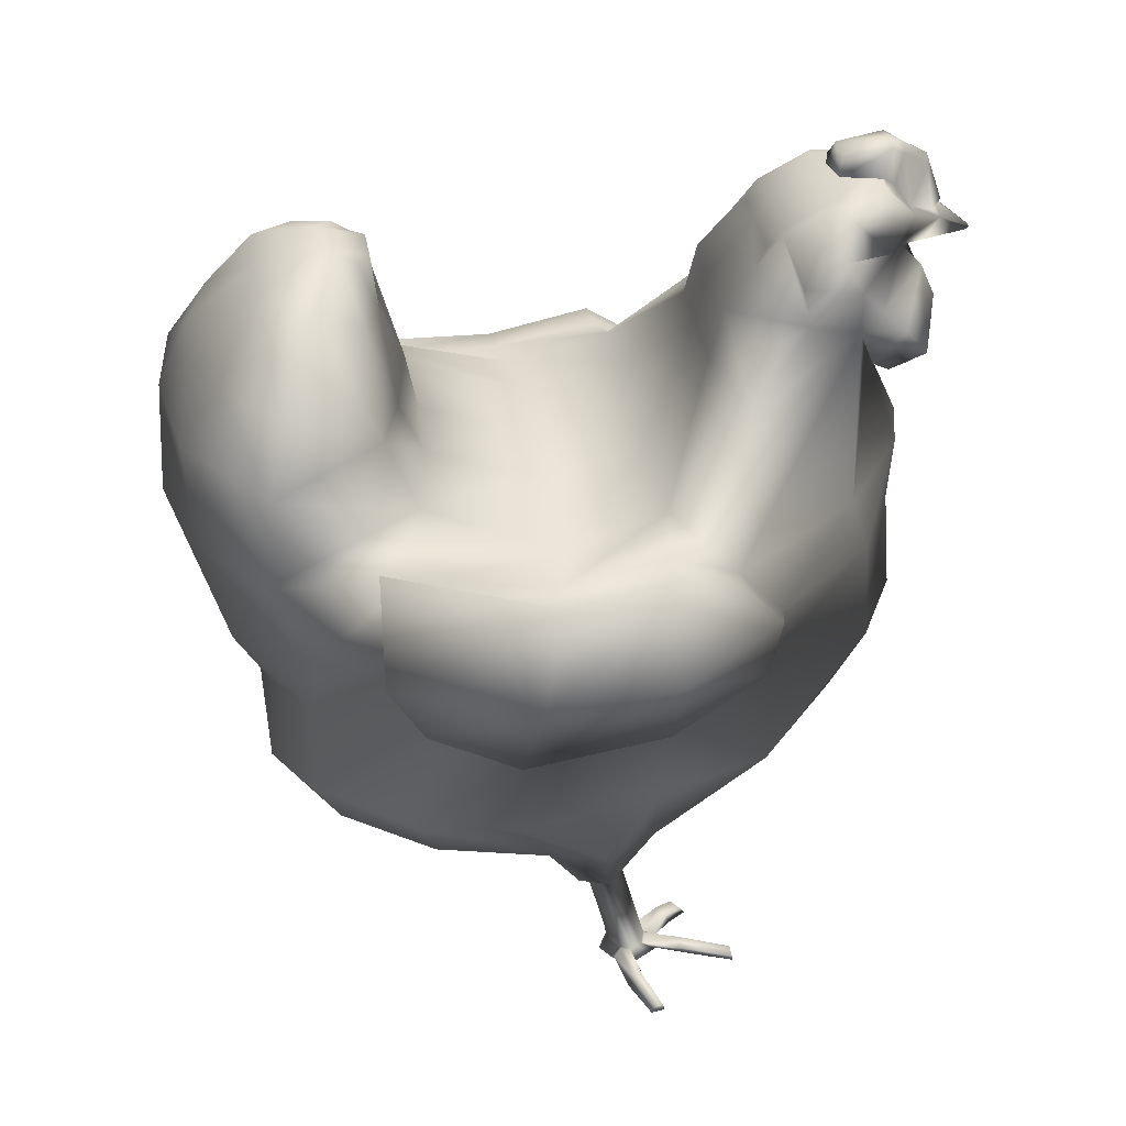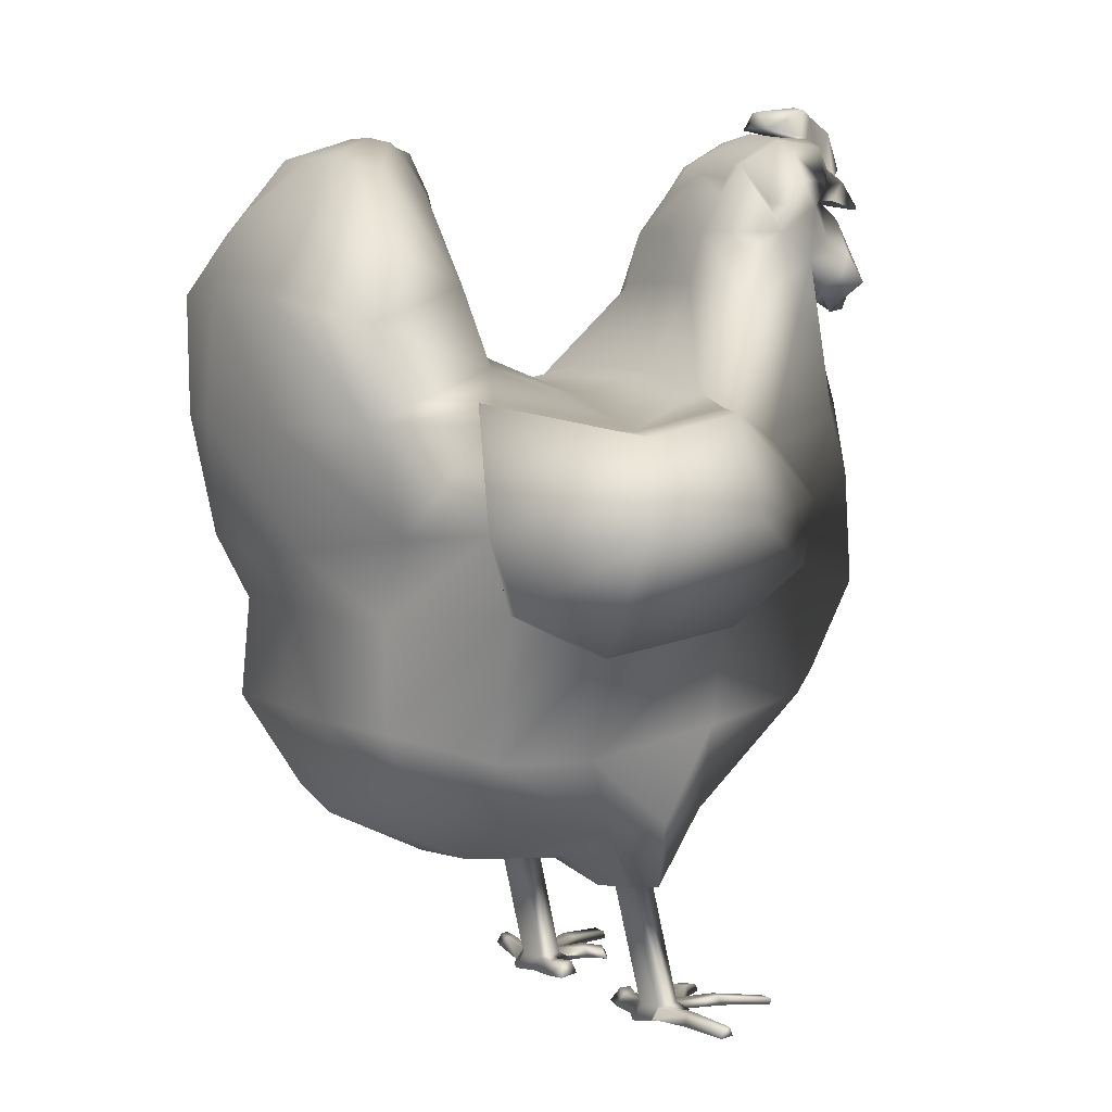
<metadata>
{"format":"obj","ext":"obj","renderer":"f3d","projection":"perspective","resolution":1024,"background":"white","views":[{"elev":40.4,"azim":169.6,"up":"+Y"},{"elev":6.6,"azim":147.4,"up":"+Y"}]}
</metadata>
<code>
v  -6.965 15.17 17.47
v  -5.787 13.71 14.23
v  -2.266 10.3 15.54
v  -2.266 12.22 18.99
v  -9.366 40.02 15.85
v  -7.162 39.27 16.12
v  -5.859 40.05 13.84
v  -7.257 41.89 13.58
v  -7.485 17.54 19.92
v  -11.78 17.81 15.59
v  13.18 14.76 17.35
v  13.78 13.31 14.09
v  16.18 17.77 15.54
v  14.37 17.34 17.85
v  3.087 11.64 18.99
v  8.711 12.75 18.57
v  9.68 15.8 19.92
v  4.969 15.58 20.61
v  0.4086 11.93 19.99
v  -1.829 16.63 20.61
v  10.26 43.57 12.46
v  11.05 44.02 12.69
v  11.83 44.25 12
v  9.665 43.59 12.01
v  -7.217 23.82 19.92
v  -7.767 27.04 19.92
v  -12.51 27.93 17.24
v  -12.89 22.48 17.24
v  -14.44 27.93 13.63
v  -14.98 22.48 13.63
v  9.147 22.57 20.82
v  10.95 26.29 21.3
v  4.149 25.89 23.91
v  4.771 20.4 21.52
v  -2.278 26.5 23.91
v  -2.344 21.31 21.52
v  14.14 22.35 17.47
v  13.85 26.22 18.92
v  10.05 26.31 19.92
v  9.021 22.6 19.92
v  -12.89 17.98 13.63
v  4.645 20.32 20.61
v  -2.47 21.24 20.61
v  -5.616 29.58 19.92
v  -6.618 36.55 16.91
v  -12.02 38.67 14.86
v  -11.59 30.81 17.24
v  -12.76 36.96 13.61
v  -14.6 31.33 13.63
v  9.89 31.23 19.92
v  8.631 33.73 17.63
v  2.396 31.07 18.64
v  2.699 30.67 20.61
v  -2.534 32.43 18.29
v  -2.346 31.62 20.61
v  15.78 31.39 19.15
v  15.19 35.81 18.62
v  -17.79 41.34 11.28
v  -17.78 41.34 11.35
v  -17.89 41.44 11.29
v  -17.82 41.35 11.23
v  14.46 39.31 17.89
v  10.02 37.49 17.42
v  10.81 32.21 20.17
v  2.825 30.48 21.95
v  -2.22 31.43 21.95
v  -7.641 27.11 20.81
v  -7.091 23.89 20.81
v  -5.49 29.65 20.81
v  -3.66 11.57 12.97
v  -3.865 11.64 11.15
v  -2.269 10.11 11.15
v  -2.266 10.24 13.27
v  -5.642 40.04 11.15
v  -7.144 42.27 11.15
v  13.77 12.47 11.15
v  16.18 17.89 11.15
v  11.83 44.25 11.15
v  9.665 43.59 11.15
v  -14.44 27.93 11.15
v  -15.39 22.48 11.15
v  -13.07 17.98 11.15
v  -12.76 36.96 11.15
v  -15.27 31.33 11.15
v  -17.89 41.47 11.15
v  -17.83 41.35 11.16
v  8.711 10.41 15.54
v  3.087 9.805 15.54
v  -1.629 1.566 16.64
v  -1.658 1.627 18.09
v  -2.855 1.71 17.5
v  -3.131 1.701 16.65
v  17.43 25.64 15.54
v  15.73 22.45 15.54
v  18.74 36.98 15.54
v  18.66 31.39 15.54
v  16.75 39.87 15.18
v  0.008 1.42 16.65
v  -0.5052 1.5 17.5
v  -5.258 37.51 13.78
v  -5.258 37.51 11.15
v  -2.246 33.25 14.49
v  -2.246 33.25 11.15
v  2.396 32.23 14.99
v  2.664 32.35 11.15
v  7.949 34.45 14.44
v  7.738 34.45 11.15
v  9.079 37.5 14.92
v  8.278 37.5 11.15
v  14.58 43.26 13.43
v  12.76 42.7 15.04
v  17.77 40.76 11.15
v  14.58 43.24 11.15
v  10.28 41.65 14.61
v  9.517 41.71 13.46
v  -11.79 41.32 15.5
v  -12.94 39.89 14.98
v  -9.14 41.53 15.04
v  -8.453 43.43 13.58
v  -10.88 44.73 13.58
v  -10.9 42.85 15.33
v  -8.408 43.46 13.19
v  -8.453 43.81 11.15
v  -10.88 45.11 11.15
v  -10.86 44.78 13.19
v  -15.37 36.06 12.58
v  -14.85 36.14 13.91
v  -15.46 36.84 13.56
v  -15.71 36.7 12.24
v  -7.847 42.69 13.19
v  -7.749 43.01 11.15
v  -14.79 43.3 12.66
v  -14.23 42.38 13.16
v  -13.12 42.58 14.54
v  -13.47 44.44 13.58
v  -14.32 41.71 12.59
v  -13.2 39.55 13.2
v  -14.62 41.72 12.15
v  -14.5 41.78 11.15
v  -13.54 39.39 11.15
v  -15.94 37.59 12.8
v  -16.03 37.46 12.3
v  -5.78 13.48 11.15
v  -1.544 1.504 15.26
v  -2.9 1.639 15.62
v  8.711 9.982 11.15
v  18.04 25.22 11.15
v  15.73 22.45 11.15
v  19.39 37.32 11.15
v  19.81 31.39 11.15
v  -0.5438 1.431 15.68
v  9.517 41.71 11.15
v  -14.37 46.22 11.15
v  -14.25 46.04 11.84
v  -13.72 46.37 11.99
v  -13.74 46.54 11.15
v  -13.17 44.97 11.15
v  -13.26 44.85 12.71
v  -15.39 41.72 12.36
v  -15.5 41.72 12.31
v  -16.12 42.74 12.24
v  -15.41 45.23 11.9
v  -15.54 45.51 11.15
v  -16.2 43.65 11.15
v  -16.21 43.39 11.73
v  -15.65 41.77 11.84
v  -15.75 41.76 11.15
v  -16.12 43.03 11.15
v  -13.83 44.33 12.56
v  -13.4 44.99 11.15
v  -13.37 45 12.2
v  -15.87 42.87 11.78
v  -15.87 43.15 11.15
v  -14.73 43.34 12
v  -13.93 44.48 11.93
v  -11.24 45.34 12.2
v  -10.9 45.43 11.15
v  -11.3 46.25 11.15
v  -11.47 46.19 11.73
v  -12.66 37.01 15
v  -13.16 36.6 13.73
v  -14.04 38.93 15.37
v  -15.22 40.74 12.95
v  -15.28 40.28 12.33
v  -13.53 38.51 13.3
v  -14.46 36.01 13.48
v  -13.69 36.04 14.27
v  -15.09 37.53 15.32
v  -15.86 39.23 13.19
v  -15.77 38.98 12.33
v  -15.29 37.13 12.43
v  -0.1035 8.555 18.69
v  1.437 8.665 18.21
v  -1.197 8.969 17.79
v  -1.751 8.605 16.56
v  1.994 8.48 16.55
v  -1.274 8.809 15
v  5.601 9.725 11.15
v  5.515 9.889 13.33
v  3.087 9.664 13.4
v  3.087 9.29 11.15
v  1.359 8.387 14.71
v  0.1784 8.878 13.33
v  0.1768 8.739 11.15
v  -0.0603 8.412 14.36
v  -0.0837 8.409 17.61
v  0.5168 8.557 17.32
v  -0.5903 8.746 17.33
v  -0.9072 8.434 16.55
v  -0.6564 8.584 15.61
v  -0.0621 8.337 15.45
v  0.4503 8.336 15.66
v  0.9649 8.371 16.54
v  -1.55 2.203 17.71
v  -0.9916 2.142 17.42
v  -2.117 2.243 17.43
v  -2.372 2.234 16.64
v  -2.163 2.179 15.71
v  -1.531 2.115 15.54
v  -1.026 2.079 15.76
v  -0.5207 2.068 16.64
v  -2.072 1.891 21.44
v  -2.409 1.917 21.43
v  -2.546 1.493 21.48
v  -1.833 1.438 21.52
v  -6.689 2.059 19.07
v  -6.726 2.029 18.32
v  -6.768 1.666 18.2
v  -6.729 1.698 19
v  -4.687 2.216 15.41
v  -4.264 2.164 14.77
v  -4.439 1.743 14.53
v  -4.91 1.799 15.35
v  -1.744 2.189 13.88
v  -1.208 2.152 13.76
v  -0.855 1.504 13.43
v  -1.917 1.577 13.65
v  -1.48 2.134 17.71
v  -0.9996 2.081 17.46
v  -1.566 1.678 18.01
v  -0.6149 1.573 17.52
v  -1.671 2.286 19.45
v  -1.216 2.233 19.52
v  -1.878 1.83 19.65
v  -0.979 1.725 19.79
v  -2.446 2.174 16.68
v  -2.213 2.182 17.39
v  -3.033 1.762 16.69
v  -2.784 1.77 17.45
v  -4.223 2.333 17.5
v  -4.019 2.358 18.22
v  -4.59 1.844 17.45
v  -4.372 1.871 18.22
v  -2.252 2.122 15.78
v  -2.446 2.174 16.56
v  -2.959 1.701 15.6
v  -3.04 1.749 16.56
v  -3.404 2.341 15.2
v  -3.719 2.405 15.9
v  -3.659 1.77 15.08
v  -3.948 1.877 15.96
v  -0.8937 2.12 14.63
v  -1.394 2.157 14.79
v  -0.5869 1.473 14.28
v  -1.577 1.546 14.59
v  -17.83 41.35 11.15
v  -17.89 41.46 11.15
v  -6.965 15.17 4.838
v  -2.266 12.22 3.32
v  -2.266 10.3 6.769
v  -5.787 13.71 8.072
v  -9.366 40.02 6.455
v  -7.257 41.89 8.724
v  -5.859 40.05 8.463
v  -7.162 39.27 6.186
v  -11.78 17.81 6.718
v  -7.485 17.54 2.389
v  13.18 14.76 4.957
v  14.37 17.34 4.456
v  16.18 17.77 6.769
v  13.77 13.31 8.217
v  3.087 11.64 3.32
v  4.969 15.58 1.692
v  9.68 15.8 2.389
v  8.711 12.75 3.731
v  -1.829 16.63 1.692
v  0.4086 11.93 2.317
v  10.26 43.57 9.841
v  9.665 43.59 10.29
v  11.83 44.25 10.3
v  11.05 44.02 9.616
v  -7.217 23.91 2.389
v  -12.89 22.48 5.063
v  -12.51 27.93 5.063
v  -7.767 27.13 2.389
v  -14.98 22.48 8.672
v  -14.44 27.93 8.672
v  9.147 22.67 1.483
v  4.771 20.49 0.7865
v  4.149 25.98 -1.607
v  10.95 26.38 1.008
v  -2.344 21.4 0.7865
v  -2.278 26.59 -1.607
v  14.14 22.35 4.834
v  9.021 22.6 2.389
v  10.05 26.31 2.389
v  13.85 26.22 3.382
v  -12.89 17.98 8.672
v  4.645 20.42 1.692
v  -2.47 21.33 1.692
v  -5.616 29.67 2.389
v  -11.59 30.81 5.063
v  -12.02 38.67 7.443
v  -6.618 36.55 5.396
v  -14.6 31.33 8.672
v  -12.76 36.96 8.695
v  9.89 31.33 2.389
v  2.699 30.77 1.692
v  2.396 31.07 3.668
v  8.631 33.73 4.675
v  -2.346 31.72 1.692
v  -2.534 32.43 4.014
v  15.78 31.39 3.158
v  15.19 35.81 3.682
v  -17.79 41.34 11.03
v  -17.82 41.35 11.07
v  -17.89 41.44 11.02
v  -17.78 41.34 10.96
v  10.02 37.49 4.883
v  14.46 39.31 4.418
v  2.825 30.58 0.3578
v  10.81 32.31 2.133
v  -2.22 31.53 0.3578
v  -7.091 23.98 1.494
v  -7.641 27.2 1.494
v  -5.49 29.75 1.494
v  -3.66 11.57 9.331
v  -2.266 10.24 9.038
v  -17.83 41.35 11.14
v  8.711 10.41 6.769
v  3.087 9.805 6.769
v  -1.629 1.566 5.669
v  -3.131 1.701 5.654
v  -2.855 1.71 4.811
v  -1.658 1.627 4.211
v  17.43 25.64 6.769
v  15.73 22.45 6.769
v  18.74 36.98 6.769
v  18.66 31.39 6.769
v  16.75 39.87 7.129
v  0.008 1.42 5.659
v  -0.5052 1.5 4.81
v  -5.258 37.51 8.526
v  -2.246 33.25 7.814
v  2.396 32.23 7.314
v  7.949 34.45 7.869
v  9.079 37.5 7.385
v  12.76 42.7 7.269
v  14.58 43.26 8.875
v  9.517 41.71 8.847
v  10.28 41.65 7.691
v  -12.94 39.89 7.324
v  -11.79 41.32 6.807
v  -9.14 41.53 7.263
v  -10.9 42.85 6.98
v  -10.88 44.73 8.724
v  -8.453 43.43 8.724
v  -8.408 43.46 9.113
v  -10.86 44.78 9.112
v  -15.37 36.06 9.722
v  -15.71 36.7 10.06
v  -15.46 36.84 8.749
v  -14.85 36.14 8.393
v  -7.847 42.69 9.113
v  -14.79 43.3 9.641
v  -13.47 44.44 8.724
v  -13.12 42.58 7.77
v  -14.23 42.38 9.149
v  -14.32 41.71 9.712
v  -13.2 39.55 9.108
v  -14.62 41.72 10.15
v  -16.03 37.46 10
v  -15.94 37.59 9.506
v  -1.544 1.504 7.046
v  -2.9 1.639 6.686
v  -0.5438 1.431 6.622
v  -13.72 46.37 10.32
v  -14.25 46.04 10.47
v  -13.26 44.85 9.594
v  -15.5 41.72 9.999
v  -15.39 41.72 9.944
v  -16.12 42.74 10.07
v  -15.41 45.23 10.4
v  -16.21 43.39 10.57
v  -15.65 41.77 10.47
v  -13.83 44.33 9.748
v  -13.37 45 10.11
v  -15.87 42.87 10.52
v  -14.73 43.34 10.31
v  -13.93 44.48 10.37
v  -11.24 45.34 10.11
v  -11.47 46.19 10.58
v  -13.16 36.6 8.578
v  -12.66 37.01 7.311
v  -14.04 38.93 6.932
v  -15.22 40.74 9.356
v  -15.28 40.28 9.975
v  -13.53 38.51 9.009
v  -14.46 36.01 8.83
v  -13.69 36.04 8.035
v  -15.09 37.53 6.99
v  -15.86 39.23 9.12
v  -15.77 38.98 9.971
v  -15.29 37.13 9.879
v  1.437 8.665 4.098
v  -0.1035 8.555 3.616
v  -1.197 8.969 4.517
v  -1.751 8.605 5.746
v  1.994 8.48 5.755
v  -1.274 8.809 7.308
v  5.515 9.889 8.976
v  3.087 9.664 8.906
v  1.359 8.387 7.597
v  0.1784 8.878 8.978
v  -0.0603 8.412 7.946
v  0.5168 8.557 4.984
v  -0.0837 8.409 4.692
v  -0.5903 8.746 4.979
v  -0.9072 8.434 5.758
v  -0.6564 8.584 6.692
v  -0.0621 8.337 6.858
v  0.4503 8.336 6.644
v  0.9649 8.371 5.762
v  -0.9916 2.142 4.887
v  -1.55 2.203 4.597
v  -2.117 2.243 4.88
v  -2.372 2.234 5.662
v  -2.163 2.179 6.595
v  -1.531 2.115 6.762
v  -1.026 2.079 6.548
v  -0.5207 2.068 5.666
v  -2.072 1.891 0.8617
v  -1.833 1.438 0.7871
v  -2.546 1.493 0.8212
v  -2.409 1.917 0.8778
v  -6.689 2.059 3.236
v  -6.729 1.698 3.309
v  -6.768 1.666 4.105
v  -6.726 2.029 3.981
v  -4.687 2.216 6.892
v  -4.91 1.799 6.959
v  -4.439 1.743 7.78
v  -4.264 2.164 7.54
v  -1.744 2.189 8.428
v  -1.917 1.577 8.654
v  -0.855 1.504 8.88
v  -1.208 2.152 8.543
v  -0.9996 2.081 4.848
v  -1.48 2.134 4.598
v  -1.566 1.678 4.293
v  -0.6149 1.573 4.788
v  -1.216 2.233 2.783
v  -1.671 2.286 2.854
v  -1.878 1.83 2.654
v  -0.979 1.725 2.513
v  -2.213 2.182 4.911
v  -2.446 2.174 5.623
v  -3.033 1.762 5.617
v  -2.784 1.77 4.857
v  -4.019 2.358 4.091
v  -4.223 2.333 4.809
v  -4.59 1.844 4.854
v  -4.372 1.871 4.087
v  -2.446 2.174 5.746
v  -2.252 2.122 6.522
v  -2.959 1.701 6.71
v  -3.04 1.749 5.741
v  -3.719 2.405 6.402
v  -3.404 2.341 7.109
v  -3.659 1.77 7.228
v  -3.948 1.877 6.342
v  -1.394 2.157 7.518
v  -0.8937 2.12 7.671
v  -0.5869 1.473 8.022
v  -1.577 1.546 7.718
o gallina
g gallina
f 1 2 3 4
f 5 6 7 8
f 1 4 9 10
f 11 12 13 14
f 15 16 17 18
f 4 19 20 9
f 21 22 23 24
f 16 11 14 17
f 25 26 27 28
f 28 27 29 30
f 31 32 33 34
f 34 33 35 36
f 37 38 39 40
f 9 25 28 10
f 10 28 30 41
f 17 40 42 18
f 18 42 43 20
f 14 37 40 17
f 44 45 46 47
f 47 46 48 49
f 50 51 52 53
f 53 52 54 55
f 56 57 51 50
f 45 6 5 46
f 58 59 60 61
f 57 62 63 51
f 26 44 47 27
f 27 47 49 29
f 32 64 65 33
f 33 65 66 35
f 38 56 50 39
f 19 15 18 20
f 35 67 68 36
f 43 25 9 20
f 54 45 44 55
f 66 69 67 35
f 70 71 72 73
f 7 74 75 8
f 12 76 77 13
f 23 78 79 24
f 29 80 81 30
f 30 81 82 41
f 48 83 84 49
f 60 85 86 61
f 49 84 80 29
f 2 1 10 41
f 87 16 15 88
f 89 90 91 92
f 12 11 16 87
f 93 38 37 94
f 94 37 14 13
f 95 57 56 96
f 97 62 57 95
f 96 56 38 93
f 98 99 90 89
f 100 101 74 7
f 102 103 101 100
f 104 105 103 102
f 106 107 105 104
f 108 109 107 106
f 7 6 45 100
f 100 45 54 102
f 102 54 52 104
f 104 52 51 106
f 106 51 63 108
f 62 97 110 111
f 97 112 113 110
f 108 63 114 115
f 63 62 111 114
f 111 110 23 22
f 110 113 78 23
f 115 114 21 24
f 114 111 22 21
f 46 5 116 117
f 118 119 120 121
f 122 123 124 125
f 126 127 128 129
f 130 131 123 122
f 132 133 134 135
f 133 116 121 134
f 5 8 119 118
f 116 133 136 117
f 120 135 134 121
f 137 138 139 140
f 128 141 142 129
f 116 5 118 121
f 26 25 68 67
f 25 43 36 68
f 43 42 34 36
f 42 40 31 34
f 40 39 32 31
f 39 50 64 32
f 50 53 65 64
f 53 55 66 65
f 55 44 69 66
f 44 26 67 69
f 143 2 41 82
f 144 89 92 145
f 76 12 87 146
f 147 93 94 148
f 148 94 13 77
f 149 95 96 150
f 112 97 95 149
f 150 96 93 147
f 151 98 89 144
f 109 108 115 152
f 152 115 24 79
f 83 48 137 140
f 153 154 155 156
f 157 158 125 124
f 136 133 159 160
f 133 132 161 159
f 162 163 164 165
f 139 138 166 167
f 138 136 160 166
f 159 59 58 160
f 161 60 59 159
f 168 85 60 161
f 166 61 86 167
f 160 58 61 166
f 8 75 131 130
f 163 162 154 153
f 132 135 158 169
f 135 120 125 158
f 120 119 122 125
f 119 8 130 122
f 158 157 170 171
f 168 161 172 173
f 161 132 174 172
f 132 169 175 174
f 169 158 171 175
f 176 177 178 179
f 173 172 165 164
f 172 174 162 165
f 174 175 154 162
f 175 171 155 154
f 171 170 177 176
f 156 155 179 178
f 155 171 176 179
f 48 46 180 181
f 46 117 182 180
f 117 136 183 182
f 136 138 184 183
f 138 137 185 184
f 137 48 181 185
f 186 187 127 126
f 187 188 128 127
f 188 189 141 128
f 189 190 142 141
f 190 191 129 142
f 191 186 126 129
f 180 187 186 181
f 182 188 187 180
f 183 189 188 182
f 184 190 189 183
f 185 191 190 184
f 181 186 191 185
f 15 19 192 193
f 19 4 194 192
f 4 3 195 194
f 88 15 193 196
f 70 2 143 71
f 3 73 197 195
f 198 146 87 199
f 199 200 201 198
f 200 88 196 202
f 201 200 203 204
f 203 73 72 204
f 203 200 202 205
f 73 203 205 197
f 193 192 206 207
f 192 194 208 206
f 194 195 209 208
f 195 197 210 209
f 197 205 211 210
f 205 202 212 211
f 202 196 213 212
f 196 193 207 213
f 207 206 214 215
f 206 208 216 214
f 208 209 217 216
f 209 210 218 217
f 210 211 219 218
f 211 212 220 219
f 212 213 221 220
f 213 207 215 221
f 222 223 224 225
f 214 216 91 90
f 226 227 228 229
f 230 231 232 233
f 218 219 144 145
f 234 235 236 237
f 220 221 98 151
f 221 215 99 98
f 215 214 238 239
f 214 90 240 238
f 90 99 241 240
f 99 215 239 241
f 239 238 242 243
f 238 240 244 242
f 240 241 245 244
f 241 239 243 245
f 243 242 223 222
f 242 244 224 223
f 244 245 225 224
f 245 243 222 225
f 216 217 246 247
f 217 92 248 246
f 92 91 249 248
f 91 216 247 249
f 247 246 250 251
f 246 248 252 250
f 248 249 253 252
f 249 247 251 253
f 250 227 226 251
f 252 228 227 250
f 253 229 228 252
f 251 226 229 253
f 217 218 254 255
f 218 145 256 254
f 145 92 257 256
f 92 217 255 257
f 255 254 258 259
f 254 256 260 258
f 256 257 261 260
f 257 255 259 261
f 258 231 230 259
f 260 232 231 258
f 261 233 232 260
f 259 230 233 261
f 219 220 262 263
f 220 151 264 262
f 151 144 265 264
f 144 219 263 265
f 262 235 234 263
f 264 236 235 262
f 265 237 236 264
f 263 234 237 265
f 266 86 85 267
f 268 269 270 271
f 272 273 274 275
f 268 276 277 269
f 278 279 280 281
f 282 283 284 285
f 269 277 286 287
f 288 289 290 291
f 285 284 279 278
f 292 293 294 295
f 293 296 297 294
f 298 299 300 301
f 299 302 303 300
f 304 305 306 307
f 277 276 293 292
f 276 308 296 293
f 284 283 309 305
f 283 286 310 309
f 279 284 305 304
f 311 312 313 314
f 312 315 316 313
f 317 318 319 320
f 318 321 322 319
f 323 317 320 324
f 314 313 272 275
f 325 326 327 328
f 324 320 329 330
f 295 294 312 311
f 294 297 315 312
f 301 300 331 332
f 300 303 333 331
f 307 306 317 323
f 287 286 283 282
f 303 302 334 335
f 310 286 277 292
f 322 321 311 314
f 333 303 335 336
f 337 338 72 71
f 274 273 75 74
f 281 280 77 76
f 290 289 79 78
f 297 296 81 80
f 296 308 82 81
f 316 315 84 83
f 327 326 339 85
f 315 297 80 84
f 271 308 276 268
f 340 341 282 285
f 342 343 344 345
f 281 340 285 278
f 346 347 304 307
f 347 280 279 304
f 348 349 323 324
f 350 348 324 330
f 349 346 307 323
f 351 342 345 352
f 353 274 74 101
f 354 353 101 103
f 355 354 103 105
f 356 355 105 107
f 357 356 107 109
f 274 353 314 275
f 353 354 322 314
f 354 355 319 322
f 355 356 320 319
f 356 357 329 320
f 330 358 359 350
f 350 359 113 112
f 357 360 361 329
f 329 361 358 330
f 358 291 290 359
f 359 290 78 113
f 360 289 288 361
f 361 288 291 358
f 313 362 363 272
f 364 365 366 367
f 368 369 124 123
f 370 371 372 373
f 374 368 123 131
f 375 376 377 378
f 378 377 365 363
f 272 364 367 273
f 363 362 379 378
f 366 365 377 376
f 380 140 139 381
f 372 371 382 383
f 363 365 364 272
f 295 335 334 292
f 292 334 302 310
f 310 302 299 309
f 309 299 298 305
f 305 298 301 306
f 306 301 332 317
f 317 332 331 318
f 318 331 333 321
f 321 333 336 311
f 311 336 335 295
f 143 82 308 271
f 384 385 343 342
f 76 146 340 281
f 147 148 347 346
f 148 77 280 347
f 149 150 349 348
f 112 149 348 350
f 150 147 346 349
f 386 384 342 351
f 109 152 360 357
f 152 79 289 360
f 83 140 380 316
f 153 156 387 388
f 157 124 369 389
f 379 390 391 378
f 378 391 392 375
f 393 394 164 163
f 139 167 395 381
f 381 395 390 379
f 391 390 325 328
f 392 391 328 327
f 168 392 327 85
f 395 167 339 326
f 390 395 326 325
f 273 374 131 75
f 163 153 388 393
f 375 396 389 376
f 376 389 369 366
f 366 369 368 367
f 367 368 374 273
f 389 397 170 157
f 168 173 398 392
f 392 398 399 375
f 375 399 400 396
f 396 400 397 389
f 401 402 178 177
f 173 164 394 398
f 398 394 393 399
f 399 393 388 400
f 400 388 387 397
f 397 401 177 170
f 156 178 402 387
f 387 402 401 397
f 316 403 404 313
f 313 404 405 362
f 362 405 406 379
f 379 406 407 381
f 381 407 408 380
f 380 408 403 316
f 409 370 373 410
f 410 373 372 411
f 411 372 383 412
f 412 383 382 413
f 413 382 371 414
f 414 371 370 409
f 404 403 409 410
f 405 404 410 411
f 406 405 411 412
f 407 406 412 413
f 408 407 413 414
f 403 408 414 409
f 282 415 416 287
f 287 416 417 269
f 269 417 418 270
f 341 419 415 282
f 337 271 270 338
f 270 418 420 338
f 198 421 340 146
f 421 198 201 422
f 422 423 419 341
f 201 204 424 422
f 424 204 72 338
f 424 425 423 422
f 338 420 425 424
f 415 426 427 416
f 416 427 428 417
f 417 428 429 418
f 418 429 430 420
f 420 430 431 425
f 425 431 432 423
f 423 432 433 419
f 419 433 426 415
f 426 434 435 427
f 427 435 436 428
f 428 436 437 429
f 429 437 438 430
f 430 438 439 431
f 431 439 440 432
f 432 440 441 433
f 433 441 434 426
f 442 443 444 445
f 435 345 344 436
f 446 447 448 449
f 450 451 452 453
f 438 385 384 439
f 454 455 456 457
f 440 386 351 441
f 441 351 352 434
f 434 458 459 435
f 435 459 460 345
f 345 460 461 352
f 352 461 458 434
f 458 462 463 459
f 459 463 464 460
f 460 464 465 461
f 461 465 462 458
f 462 442 445 463
f 463 445 444 464
f 464 444 443 465
f 465 443 442 462
f 436 466 467 437
f 437 467 468 343
f 343 468 469 344
f 344 469 466 436
f 466 470 471 467
f 467 471 472 468
f 468 472 473 469
f 469 473 470 466
f 471 470 446 449
f 472 471 449 448
f 473 472 448 447
f 470 473 447 446
f 437 474 475 438
f 438 475 476 385
f 385 476 477 343
f 343 477 474 437
f 474 478 479 475
f 475 479 480 476
f 476 480 481 477
f 477 481 478 474
f 479 478 450 453
f 480 479 453 452
f 481 480 452 451
f 478 481 451 450
f 439 482 483 440
f 440 483 484 386
f 386 484 485 384
f 384 485 482 439
f 483 482 454 457
f 484 483 457 456
f 485 484 456 455
f 482 485 455 454
f 86 267 85 339
f 337 71 143 271
f 70 73 3 2
f 87 88 200 199
f 421 422 341 340

</code>
